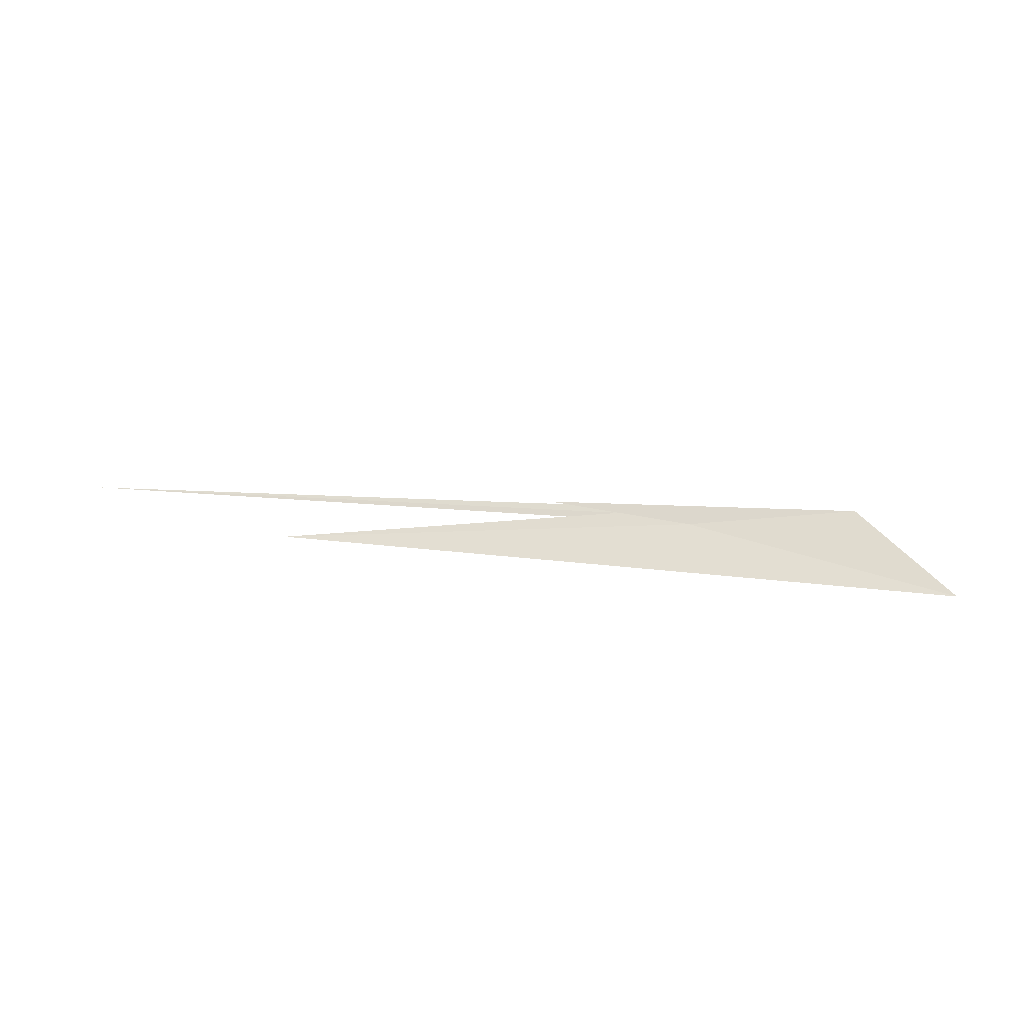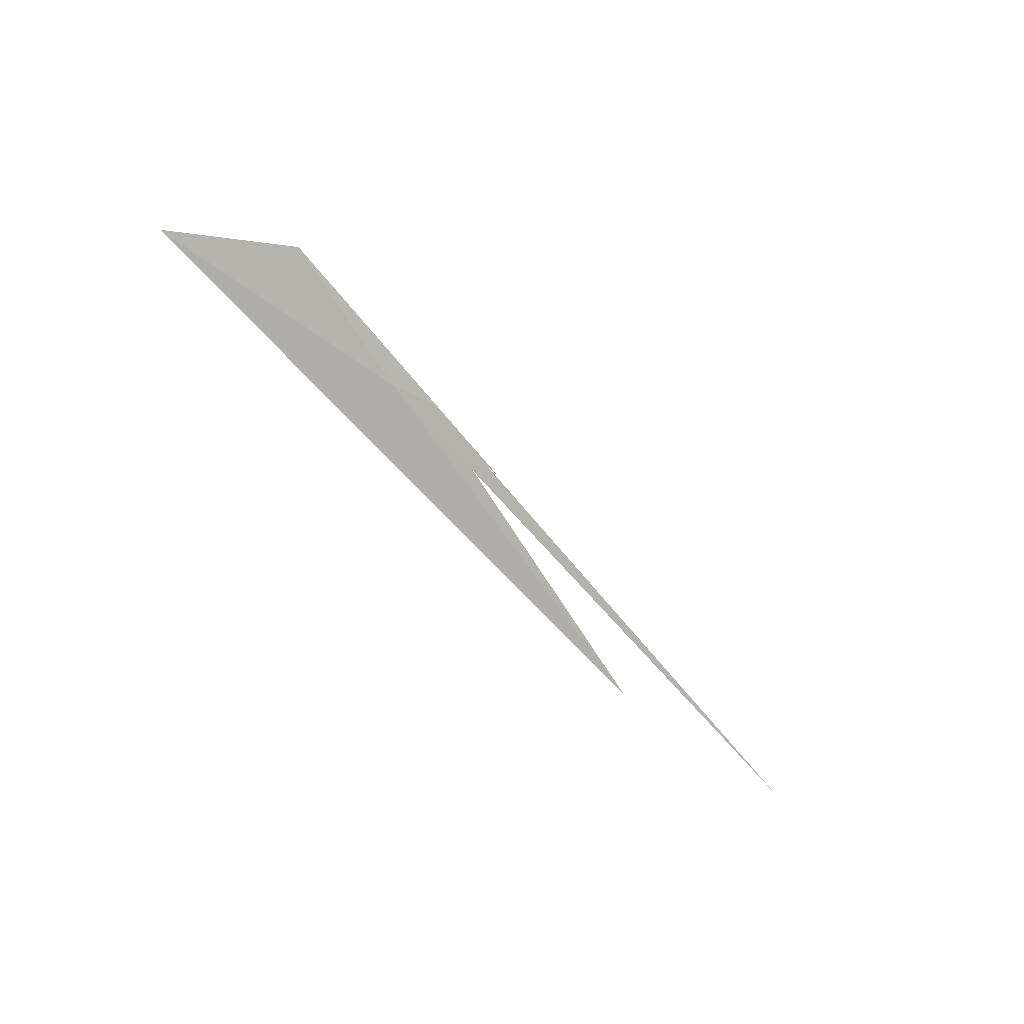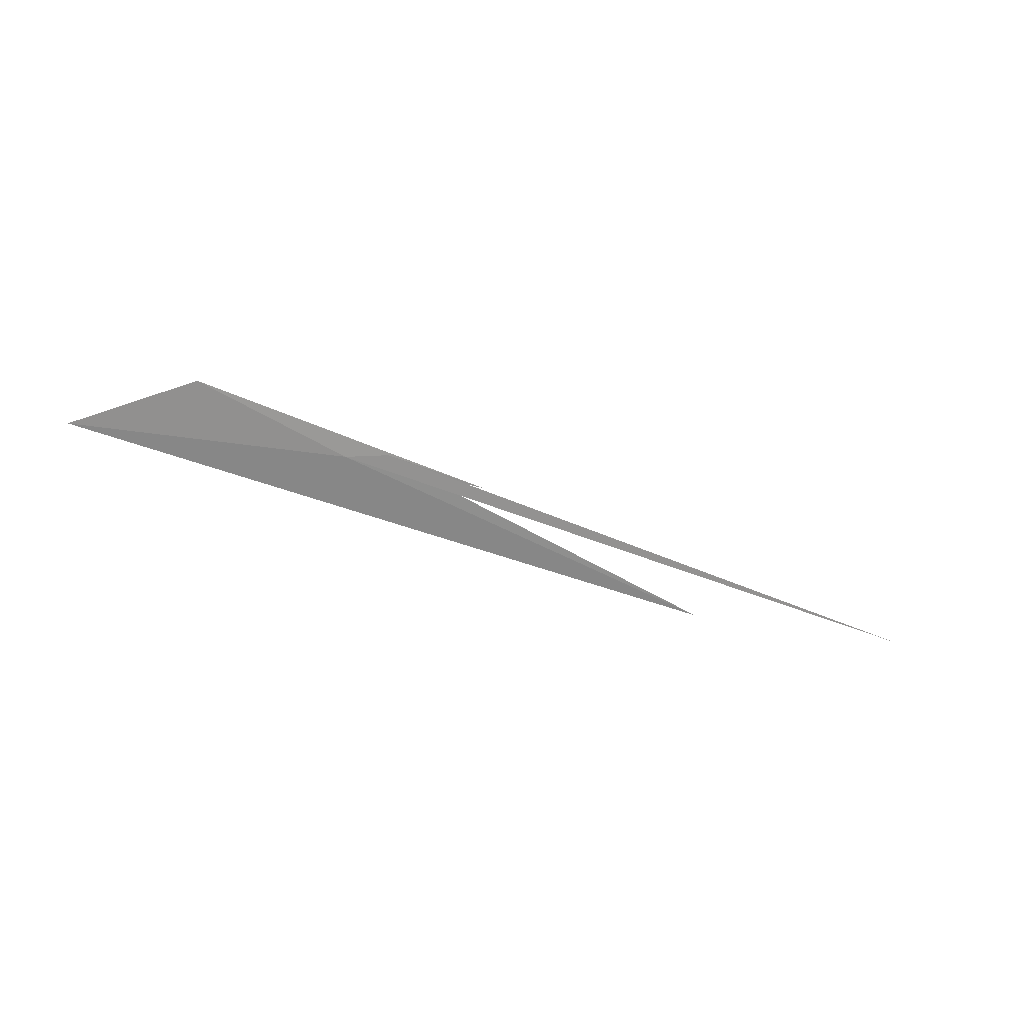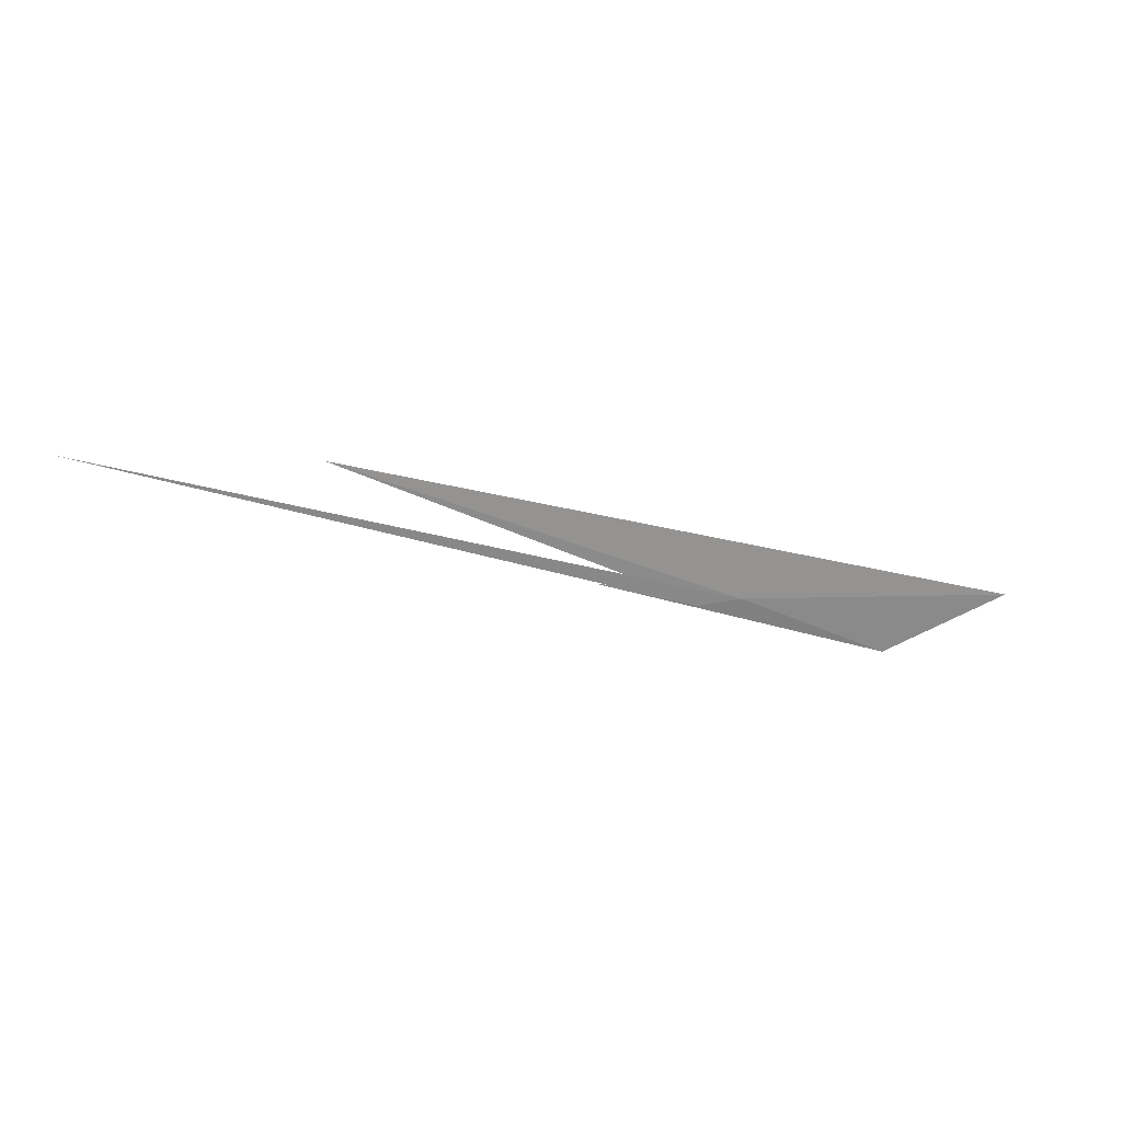
<metadata>
{"format":"obj","ext":"obj","renderer":"f3d","projection":"perspective","resolution":1024,"background":"white","views":[{"elev":35.5,"azim":-157.2,"up":"+Z"},{"elev":-58.6,"azim":-39.4,"up":"+Z"},{"elev":-37.1,"azim":-13.7,"up":"+Z"},{"elev":-3.0,"azim":165.4,"up":"+Y"}]}
</metadata>
<code>
v 0.4697 143.1 -42.5
v -3.904 143.2 -42.58
v -2.03 142.3 -42.07
v 6.958 144.9 -43.34
v 1.15 142.9 -42.42
v 10.63 144.9 -43.32
v 1.632 143.2 -42.52
v 1.972 143.1 -42.48
v 2.792 143.3 -42.55
f 1 3 2
f 1 2 4
f 1 6 5
f 1 5 8
f 1 9 3
f 1 8 9
f 1 4 7
f 1 7 6

</code>
